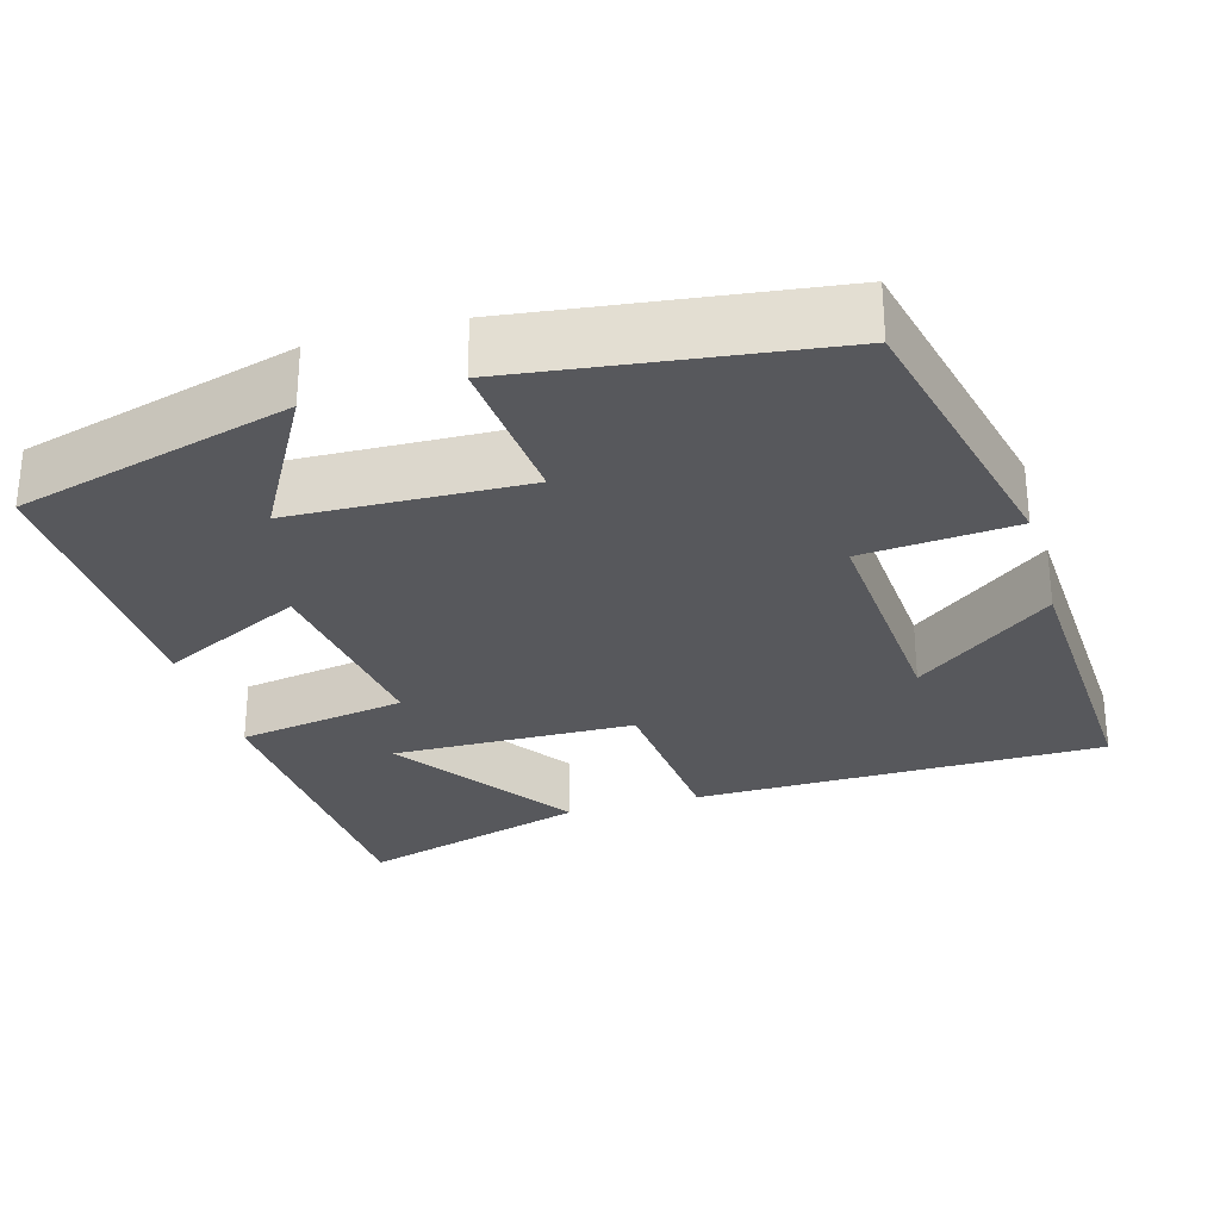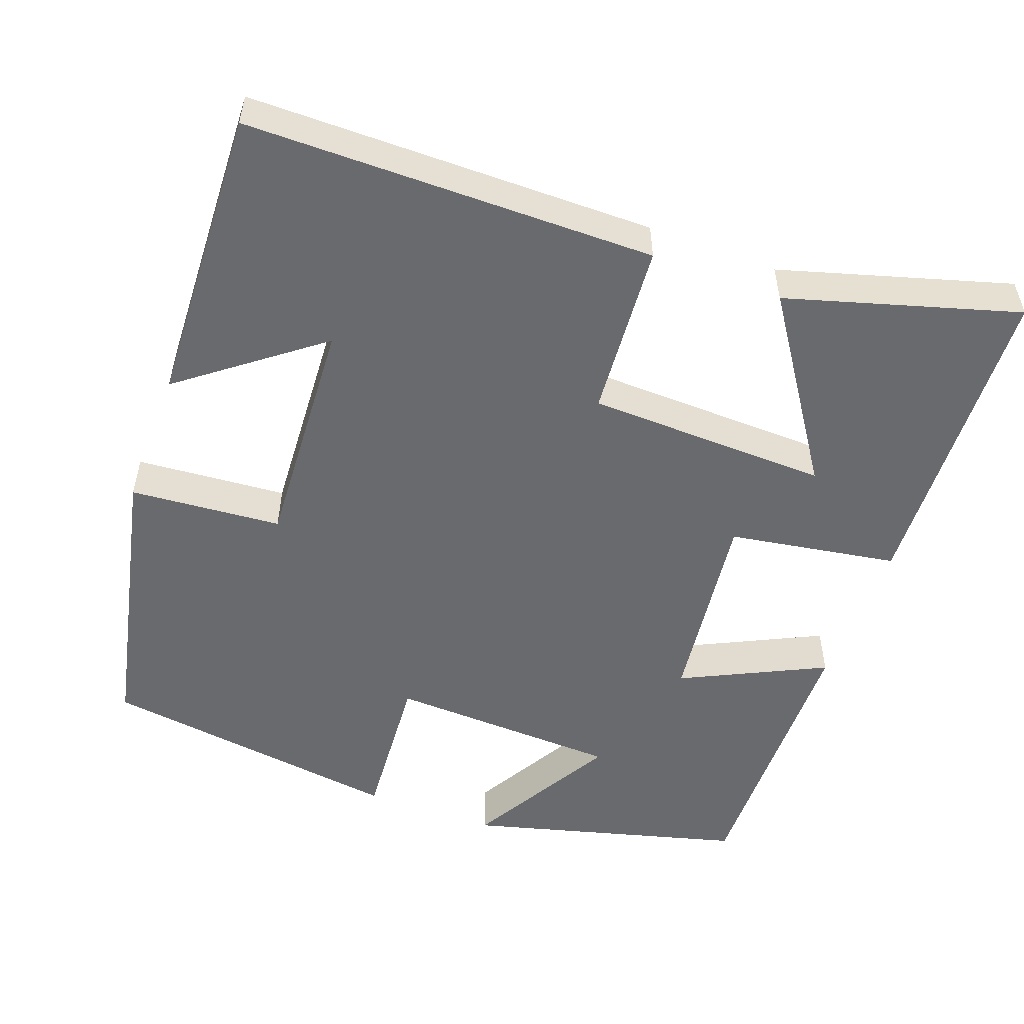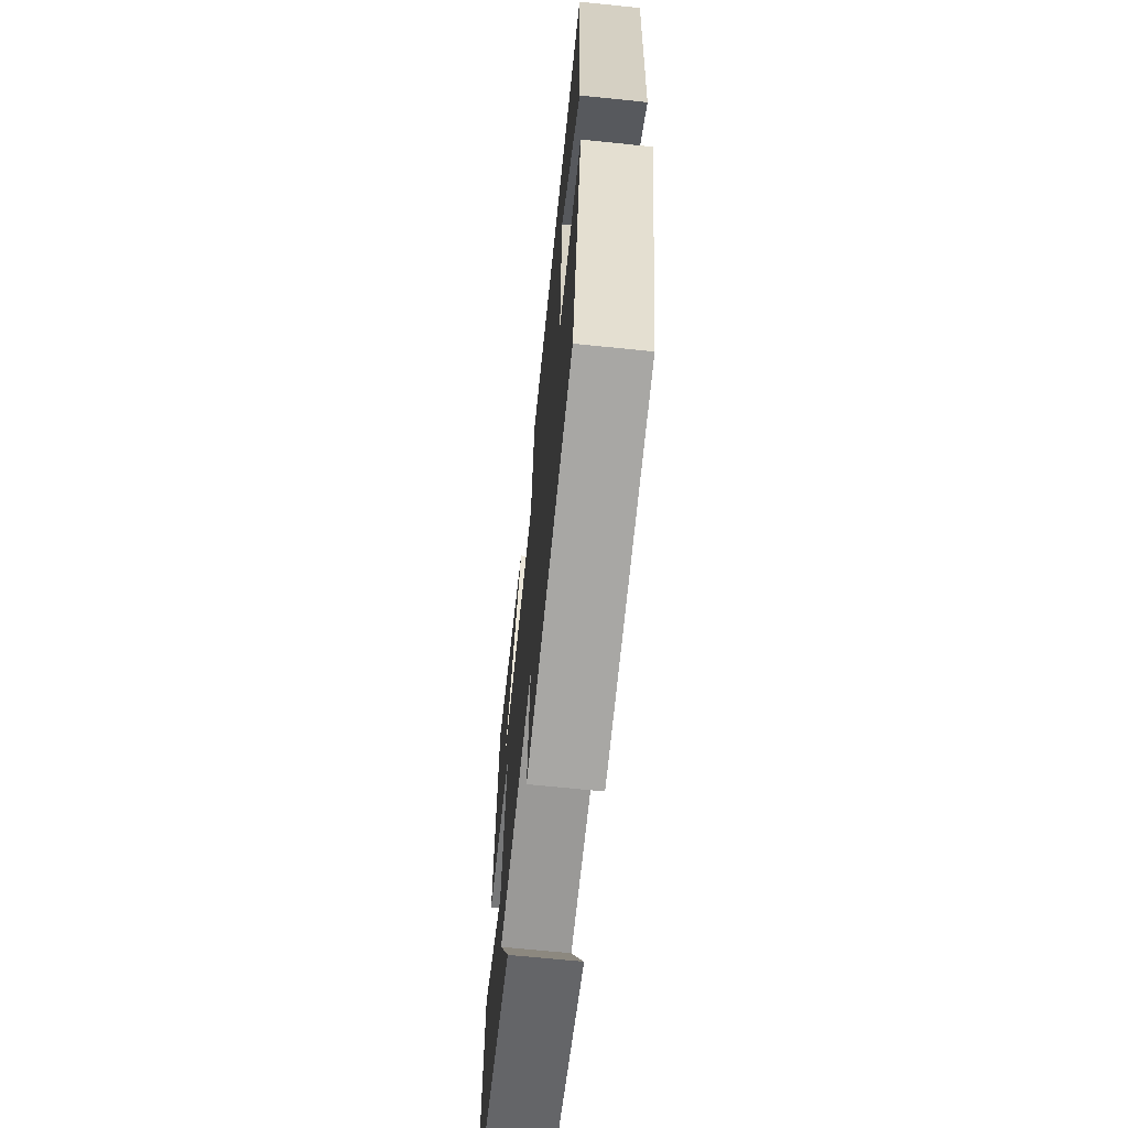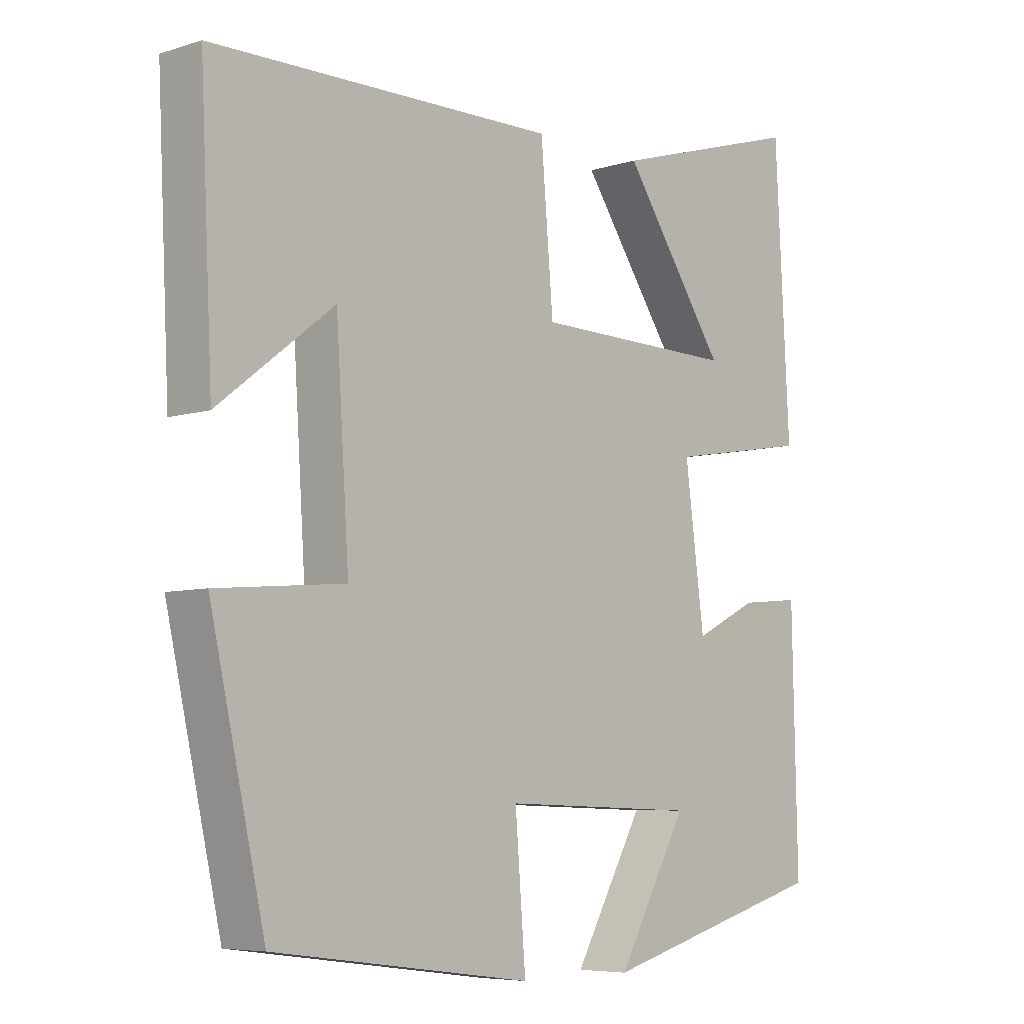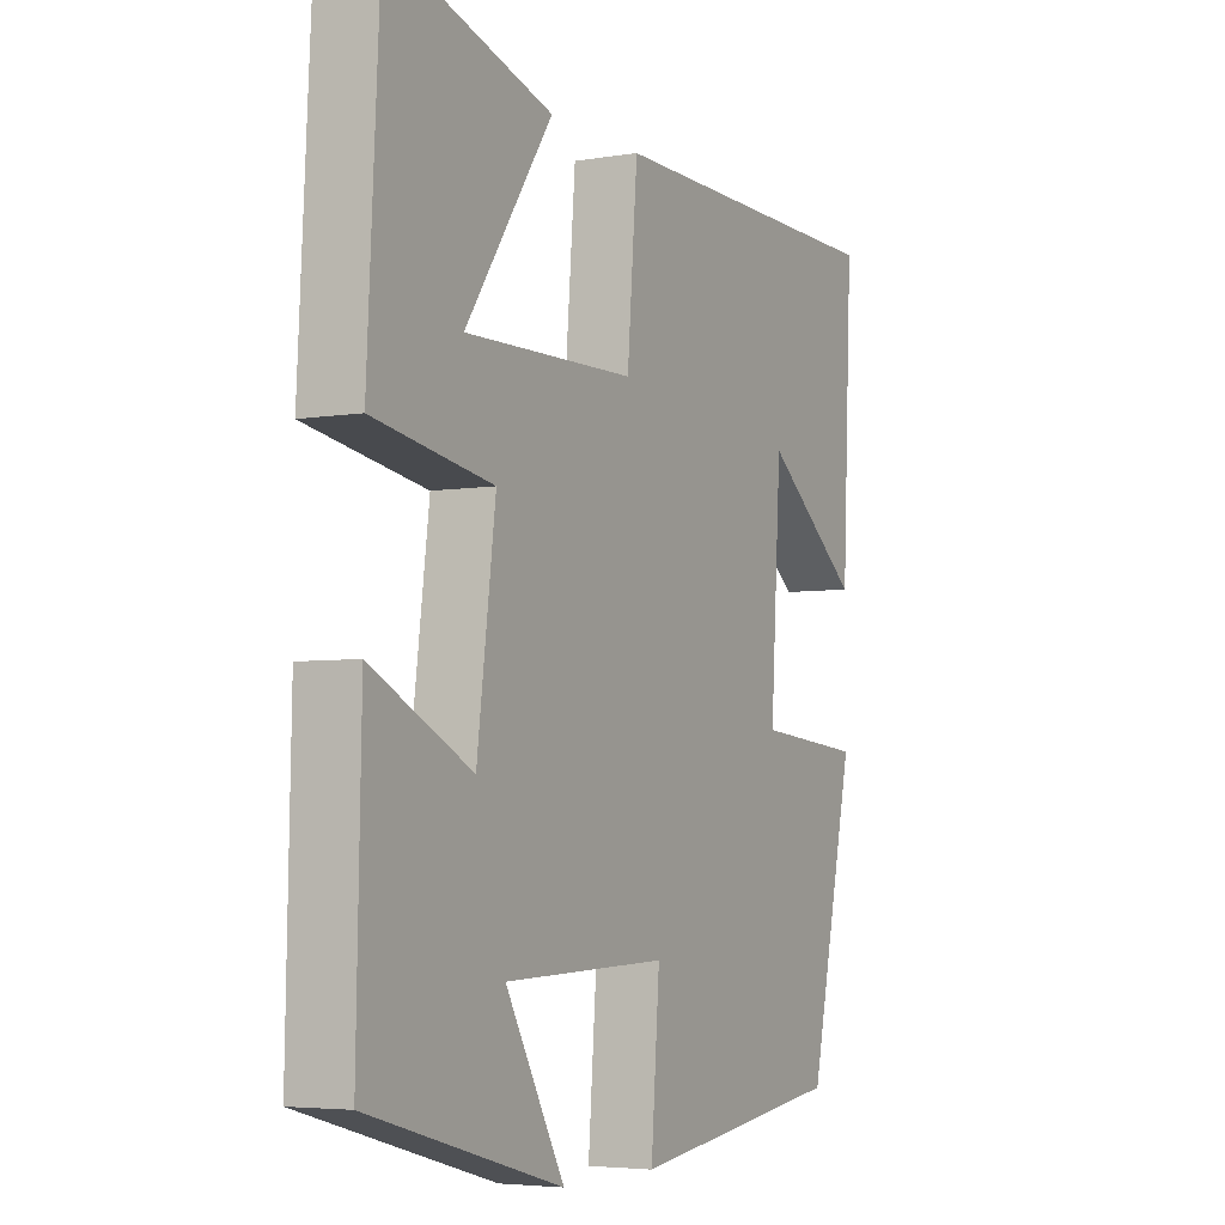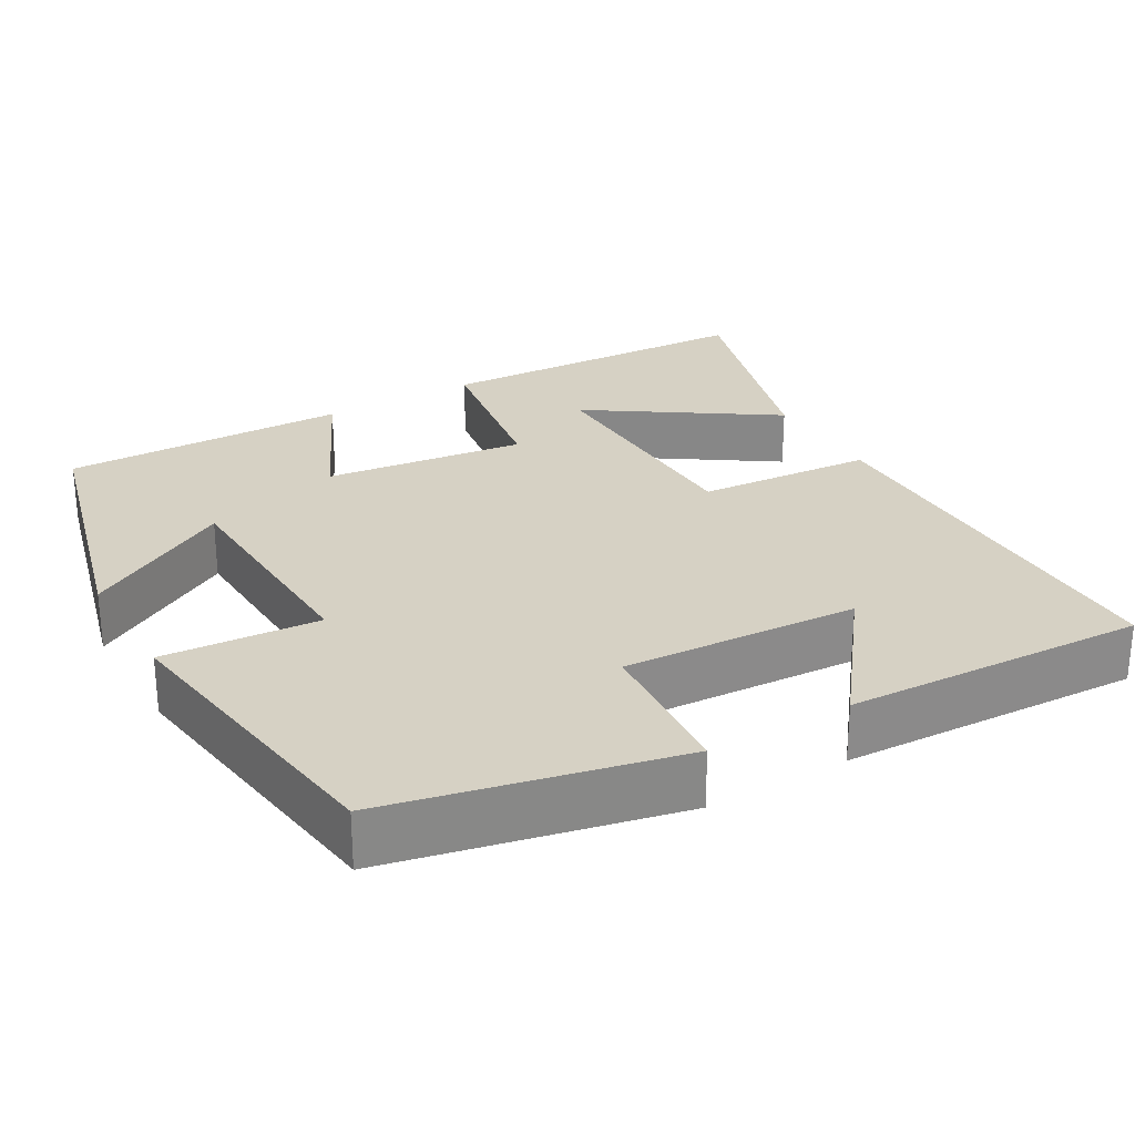
<metadata>
{"format":"obj","ext":"obj","renderer":"f3d","projection":"perspective","resolution":1024,"background":"white","views":[{"elev":-28.6,"azim":-163.9,"up":"+Y"},{"elev":-53.1,"azim":-20.6,"up":"+Y"},{"elev":-67.0,"azim":-95.9,"up":"+Z"},{"elev":-6.5,"azim":-47.2,"up":"+Z"},{"elev":-4.8,"azim":118.1,"up":"+Z"},{"elev":27.0,"azim":-120.5,"up":"+Y"}]}
</metadata>
<code>
v -0.416 0.07 -0.448
v -0.5 0.07 -0.078
v -0.304 0.07 -0.061
v -0.324 0.07 0.243
v -0.5 0.07 0.106
v -0.519 0.07 0.494
v 0.009 0.07 0.5
v 0.028 0.07 0.273
v 0.34 0.07 0.267
v 0.181 0.07 0.5
v 0.478 0.07 0.589
v 0.5 0.07 0.173
v 0.282 0.07 0.136
v 0.316 0.07 -0.124
v 0.5 0.07 -0.033
v 0.508 0.07 -0.403
v 0.155 0.07 -0.5
v 0.263 0.07 -0.308
v -0.037 0.07 -0.298
v -0.021 0.07 -0.5
v -0.416 0 -0.448
v -0.5 0 -0.078
v -0.304 0 -0.061
v -0.324 0 0.243
v -0.5 0 0.106
v -0.519 0 0.494
v 0.009 0 0.5
v 0.028 0 0.273
v 0.34 0 0.267
v 0.181 0 0.5
v 0.478 0 0.589
v 0.5 0 0.173
v 0.282 0 0.136
v 0.316 0 -0.124
v 0.5 0 -0.033
v 0.508 0 -0.403
v 0.155 0 -0.5
v 0.263 0 -0.308
v -0.037 0 -0.298
v -0.021 0 -0.5
f 19 20 1 2
f 18 19 2 3
f 15 16 17 18
f 14 15 18
f 13 14 18 3
f 9 10 11 12
f 8 9 12 13
f 6 7 8
f 4 5 6
f 4 6 8 13
f 3 4 13
f 22 21 40 39
f 23 22 39 38
f 38 37 36 35
f 38 35 34
f 23 38 34 33
f 32 31 30 29
f 33 32 29 28
f 28 27 26
f 26 25 24
f 33 28 26 24
f 33 24 23
f 1 21 22 2
f 2 22 23 3
f 3 23 24 4
f 4 24 25 5
f 5 25 26 6
f 6 26 27 7
f 7 27 28 8
f 8 28 29 9
f 9 29 30 10
f 10 30 31 11
f 11 31 32 12
f 12 32 33 13
f 13 33 34 14
f 14 34 35 15
f 15 35 36 16
f 16 36 37 17
f 17 37 38 18
f 18 38 39 19
f 19 39 40 20
f 20 40 21 1

</code>
